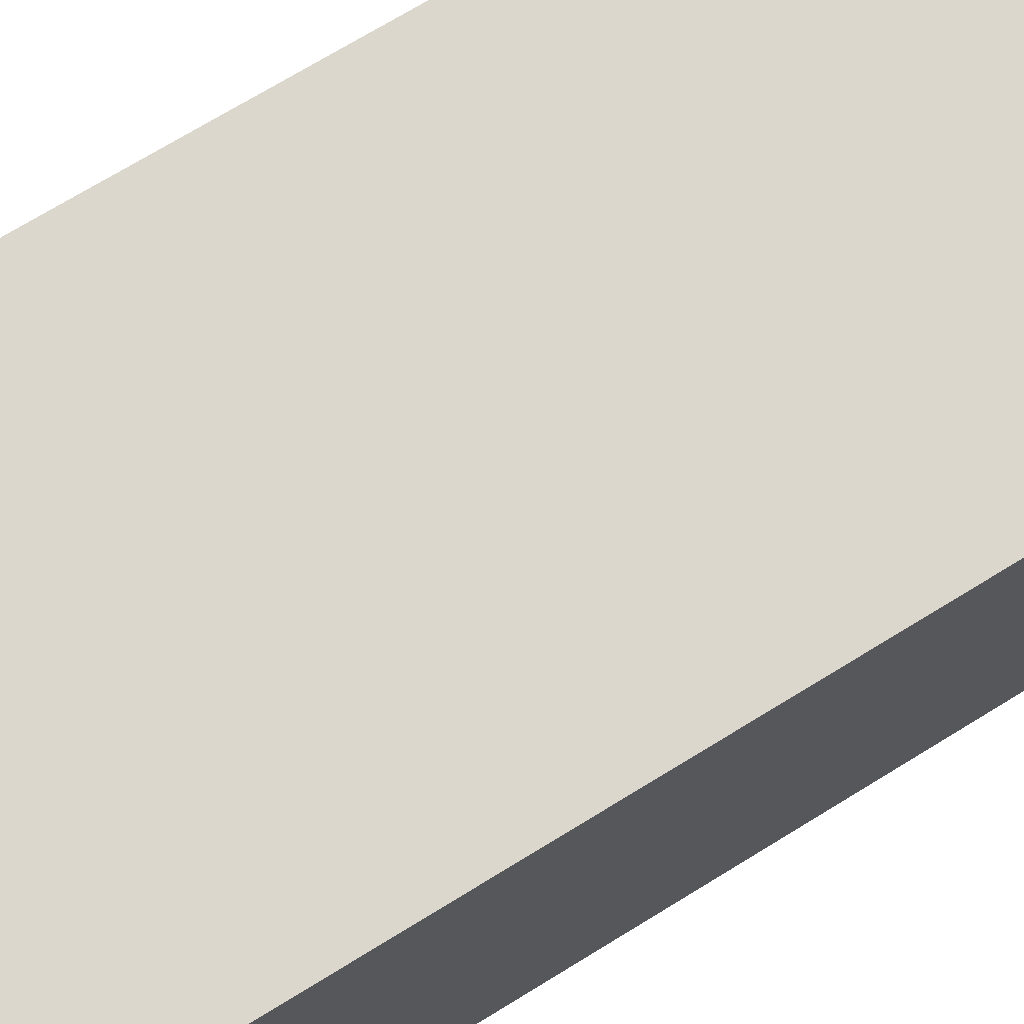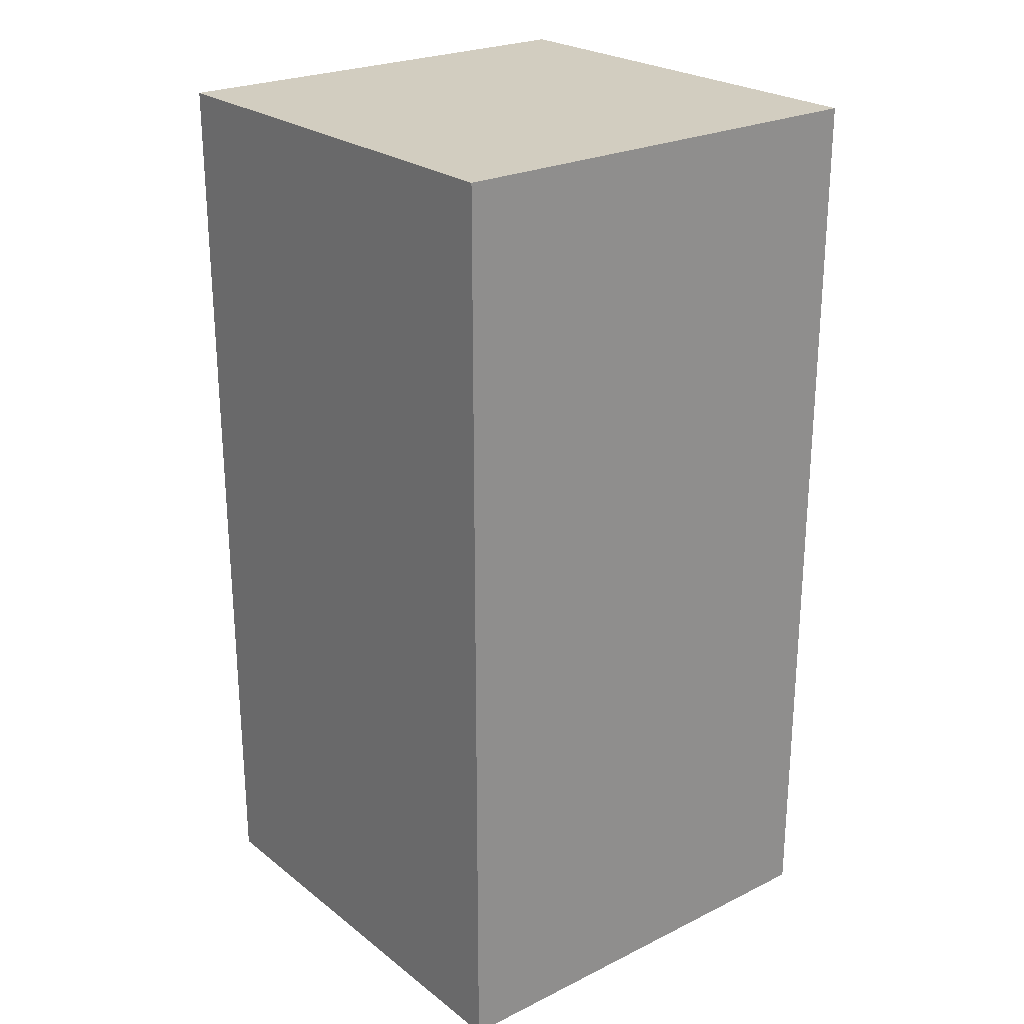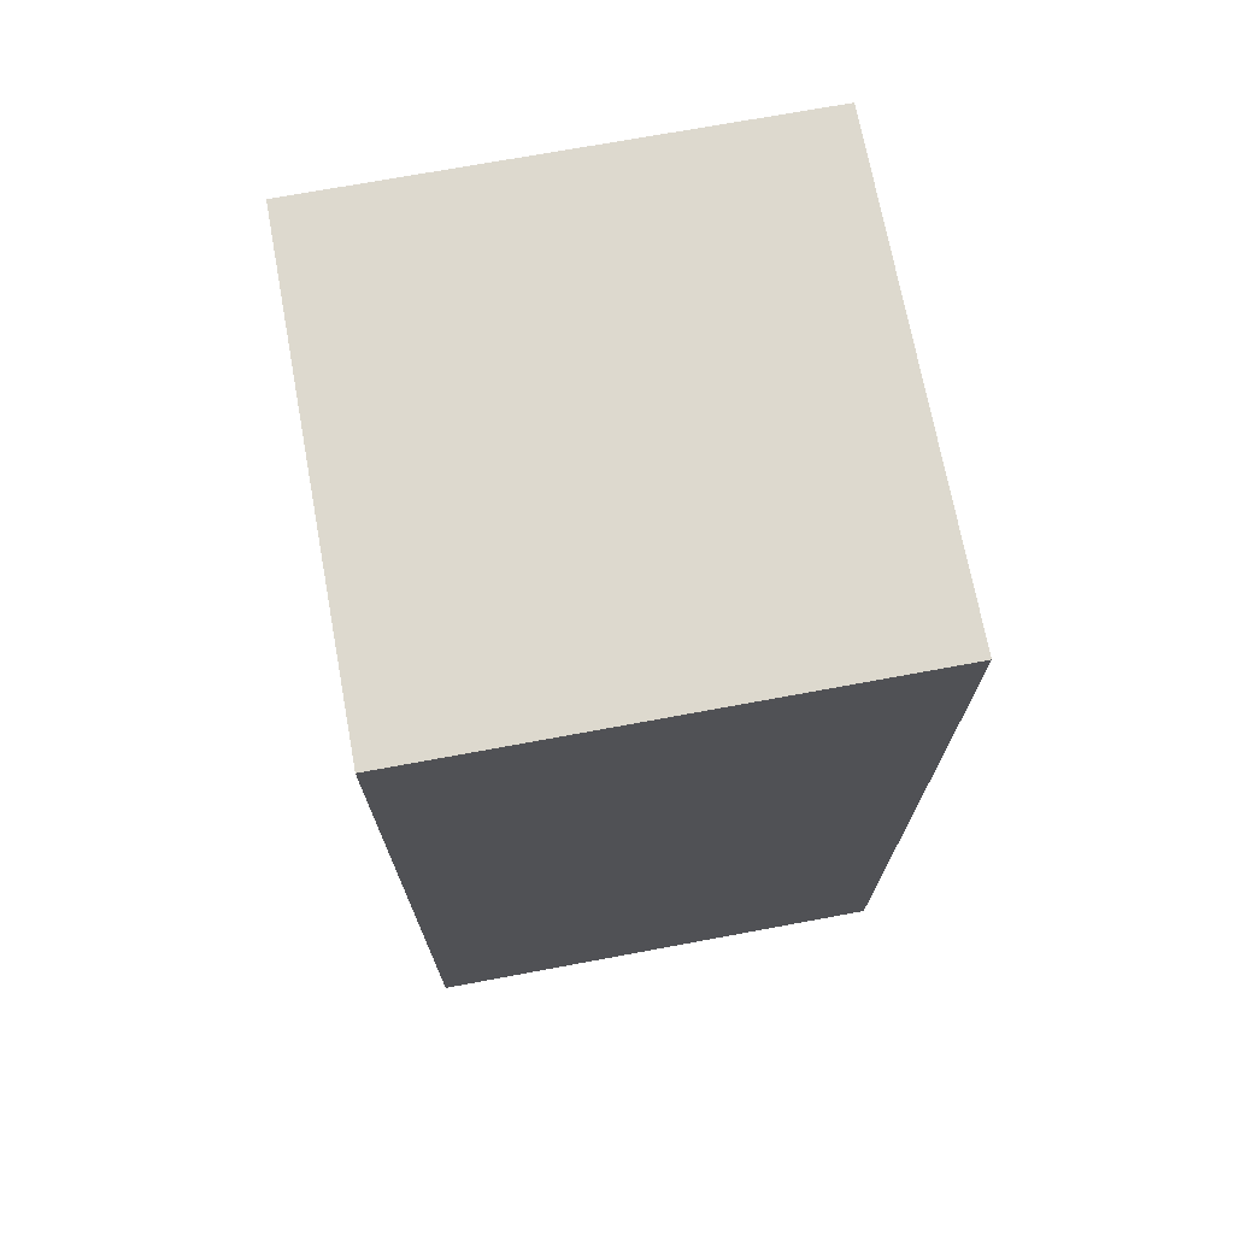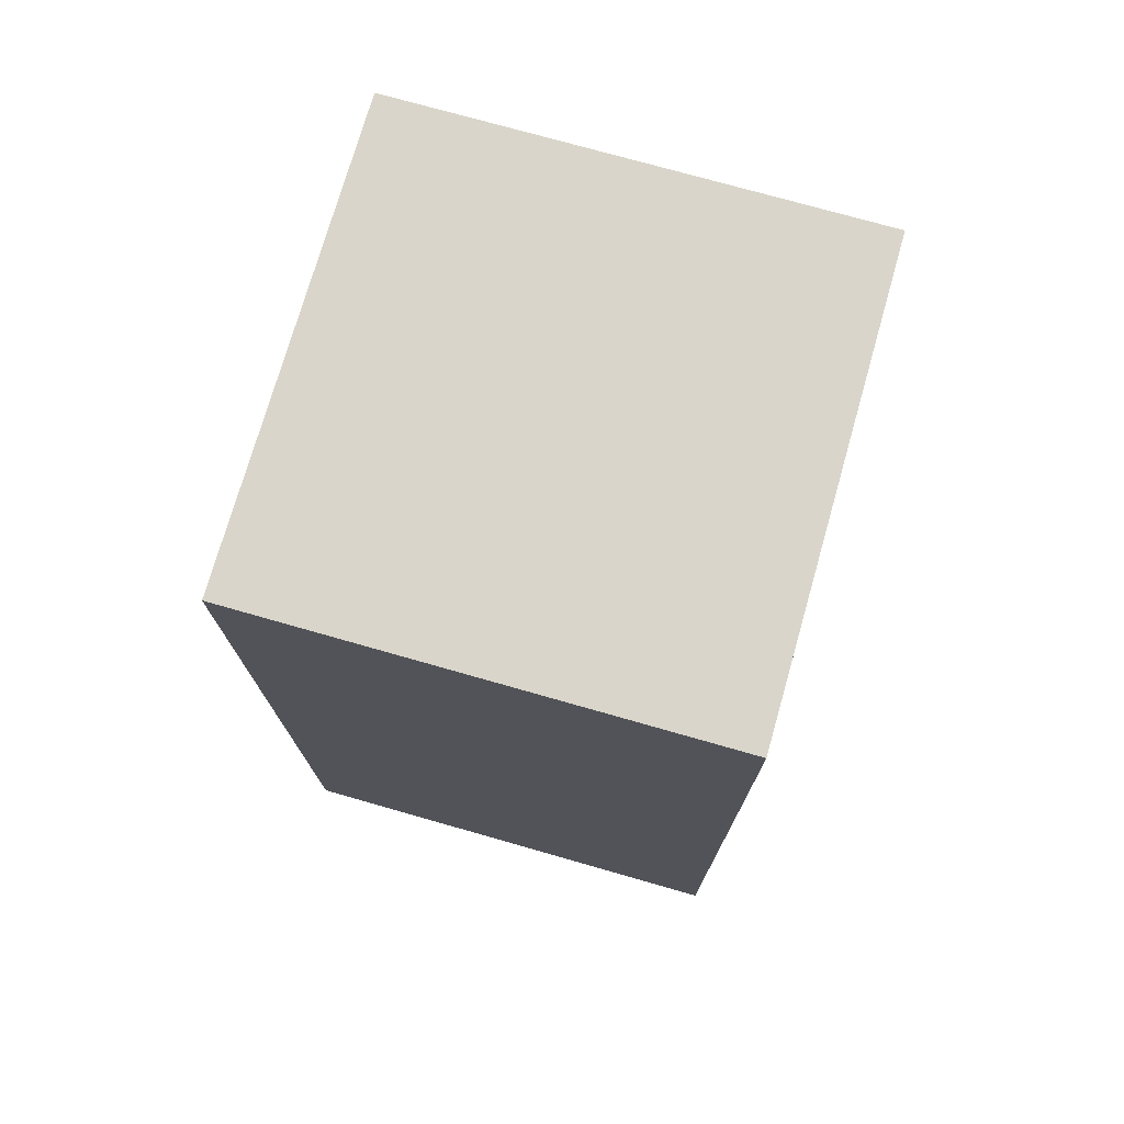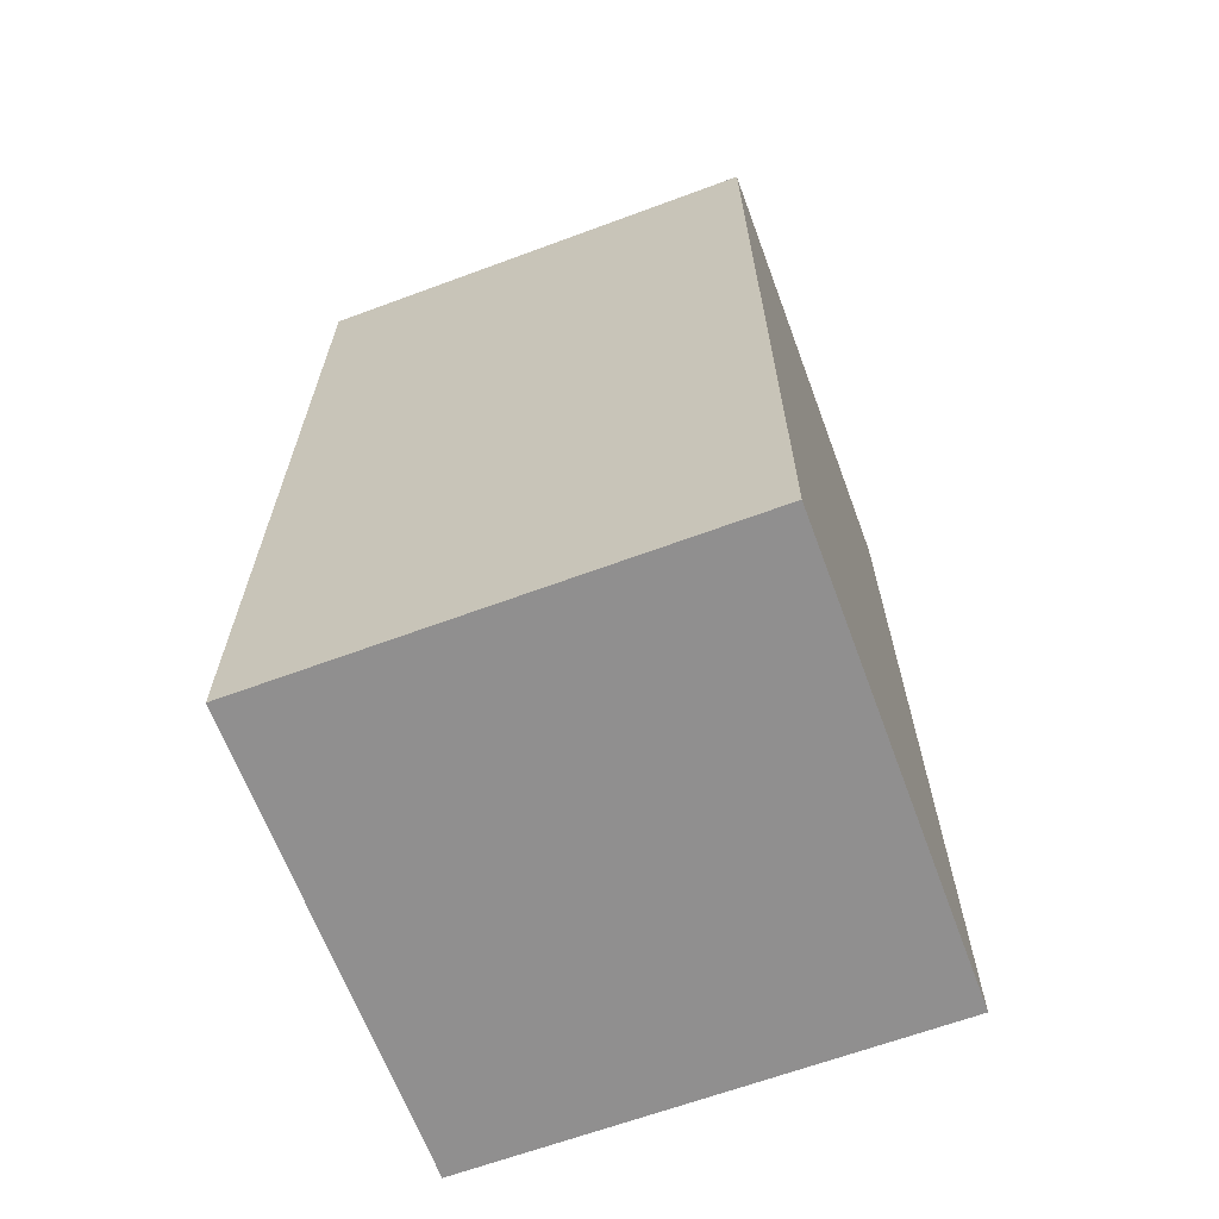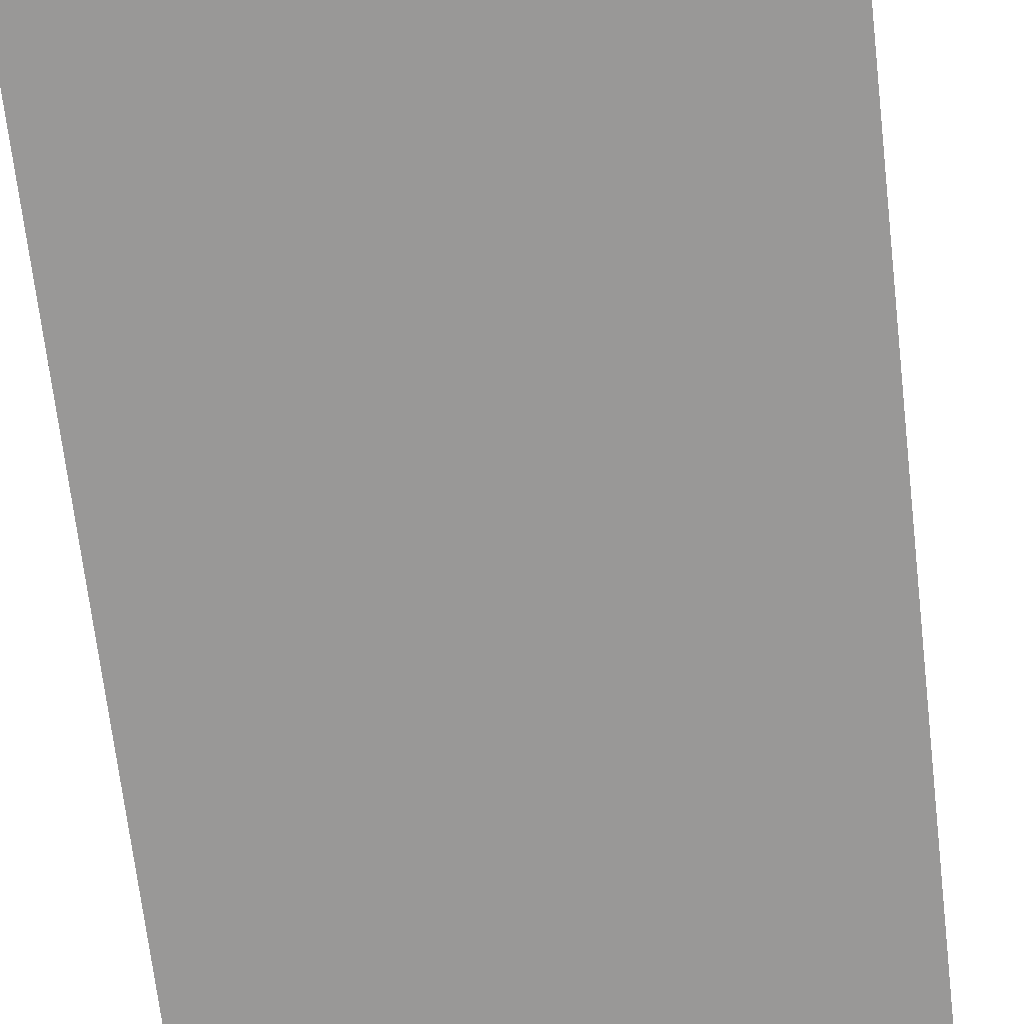
<metadata>
{"format":"obj","ext":"obj","renderer":"f3d","projection":"perspective","resolution":1024,"background":"white","views":[{"elev":72.9,"azim":-121.4,"up":"+Z"},{"elev":24.4,"azim":141.2,"up":"+Y"},{"elev":71.7,"azim":-10.5,"up":"+Y"},{"elev":74.6,"azim":15.9,"up":"+Y"},{"elev":-65.4,"azim":-159.6,"up":"+Y"},{"elev":-68.7,"azim":6.6,"up":"+Z"}]}
</metadata>
<code>
o Cube
v 0.25 1 -0.25
v 0.25 0.75 -0.25
v 0.25 0.25 -0.25
v 0.25 0.5 -0.25
v 0.5 0.25 -0.25
v 0.5 1 -0.25
v 0.5 1 0
v 0 0 -0.25
v 0.5 0.5 -0.25
v 0.25 1 0
v 0.5 0.25 0
v 0.5 0.75 -0.25
v 0 0 0
v 0 1 0.25
v 0 0.75 0
v 0.5 1 0.25
v 0 1 0
v 0.5 0.5 0.25
v 0 1 -0.25
v 0 0.75 -0.25
v 0 0.5 0
v 0 0 0.25
v 0 0.25 -0.25
v 0 0.25 0
v 0 0.5 -0.25
v 0.5 0 0
v 0.5 0 0.25
v 0.5 0 -0.25
v 0 0.5 0.25
v 0.25 1 0.25
v 0.5 0.5 0
v 0.5 0.75 0
v 0.5 0.25 0.25
v 0.25 0.75 0.25
v 0.25 0 0.25
v 0.5 0.75 0.25
v 0 0.75 0.25
v 0.25 0.25 0.25
v 0.25 0 0
v 0 0.25 0.25
v 0.25 0.5 0.25
v 0.25 0 -0.25
f 36 32 7 16
f 18 31 32 36
f 33 11 31 18
f 27 26 11 33
f 26 28 5 11
f 11 5 9 31
f 31 9 12 32
f 32 12 6 7
f 28 42 3 5
f 12 2 1 6
f 9 4 2 12
f 5 3 4 9
f 42 8 23 3
f 3 23 25 4
f 4 25 20 2
f 2 20 19 1
f 10 30 16 7
f 1 10 7 6
f 17 14 30 10
f 19 17 10 1
f 15 37 14 17
f 20 15 17 19
f 21 29 37 15
f 25 21 15 20
f 24 40 29 21
f 23 24 21 25
f 13 22 40 24
f 8 13 24 23
f 37 34 30 14
f 29 41 34 37
f 40 38 41 29
f 22 35 38 40
f 35 27 33 38
f 38 33 18 41
f 41 18 36 34
f 34 36 16 30
f 42 39 13 8
f 28 26 39 42
f 26 27 35 39
f 39 35 22 13

</code>
